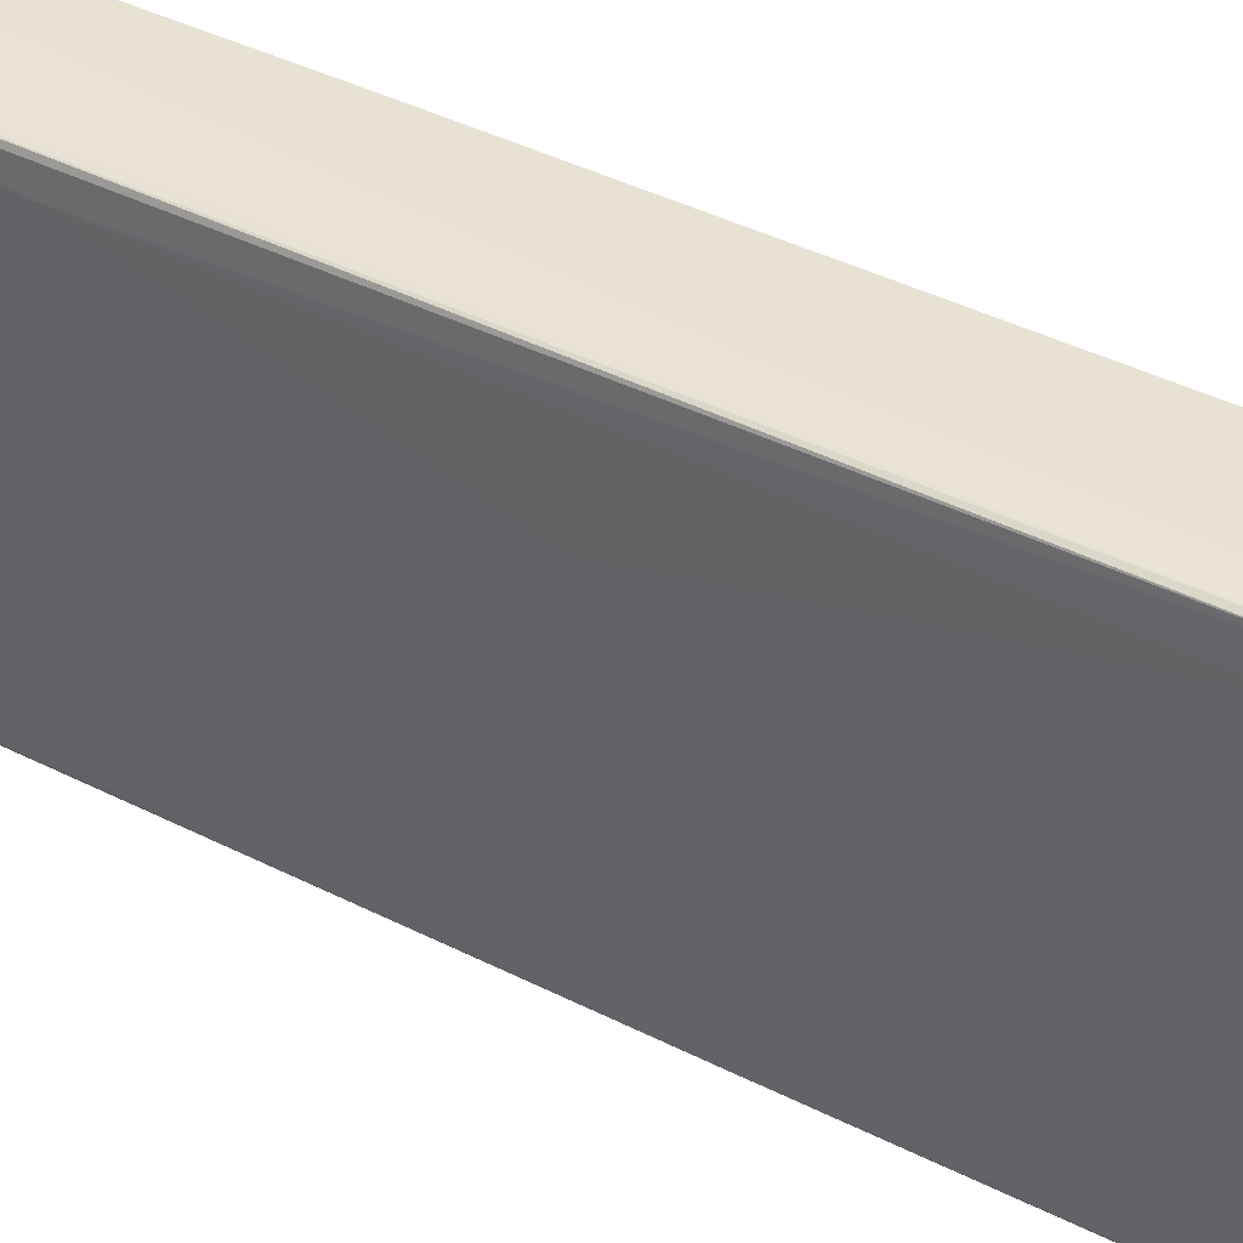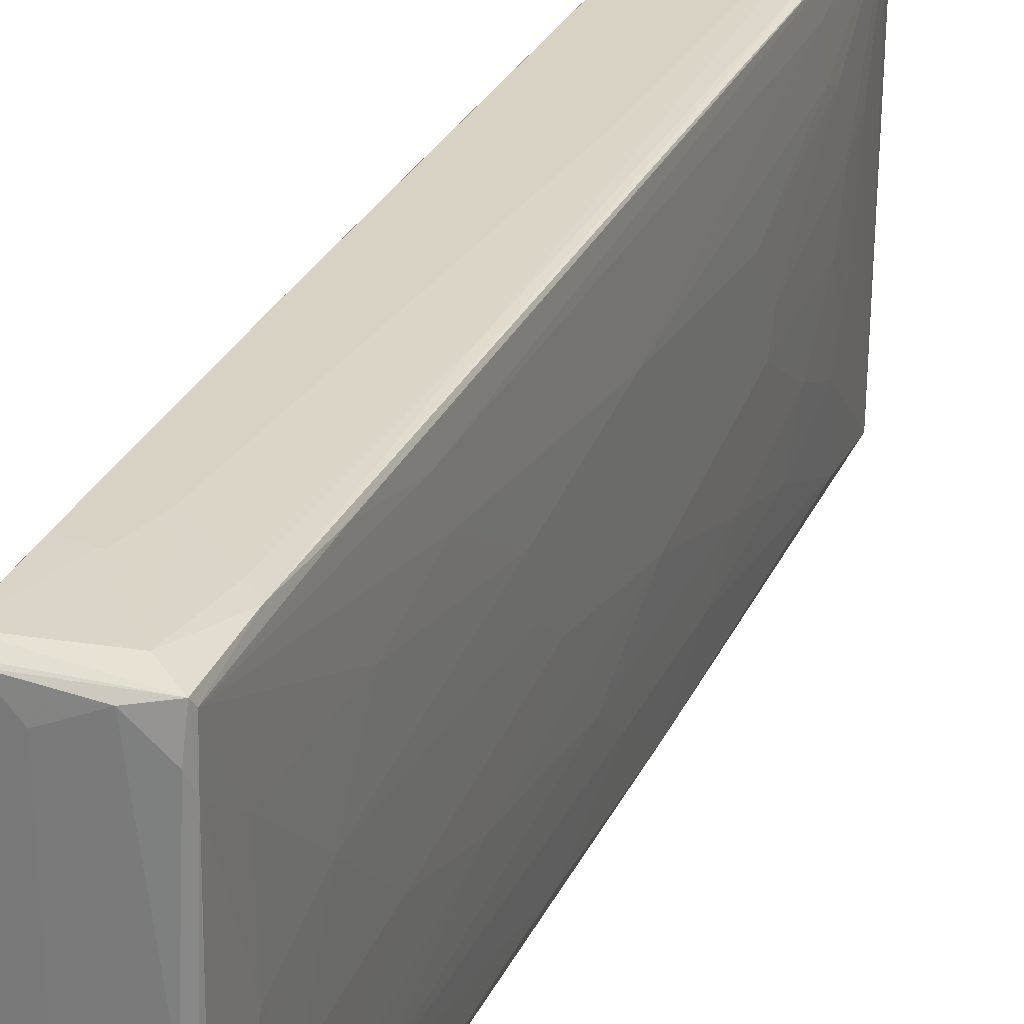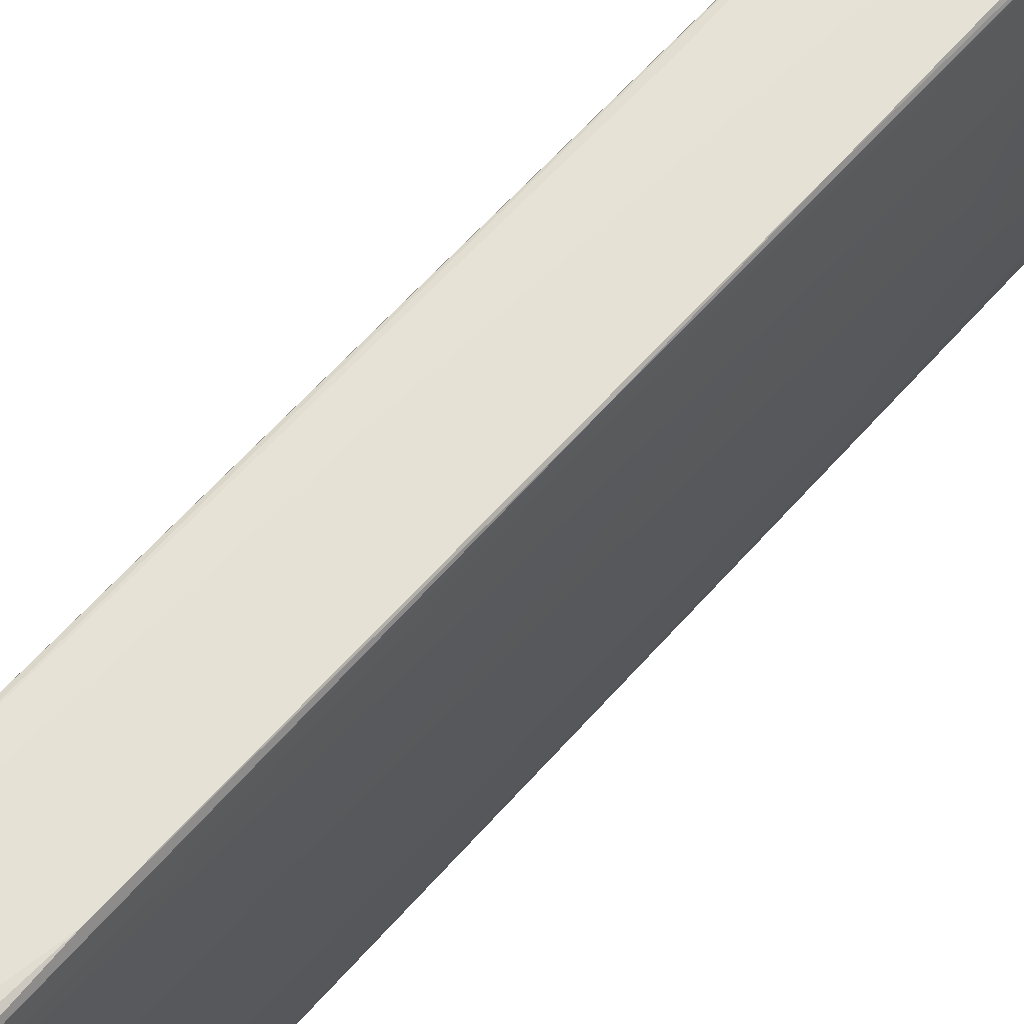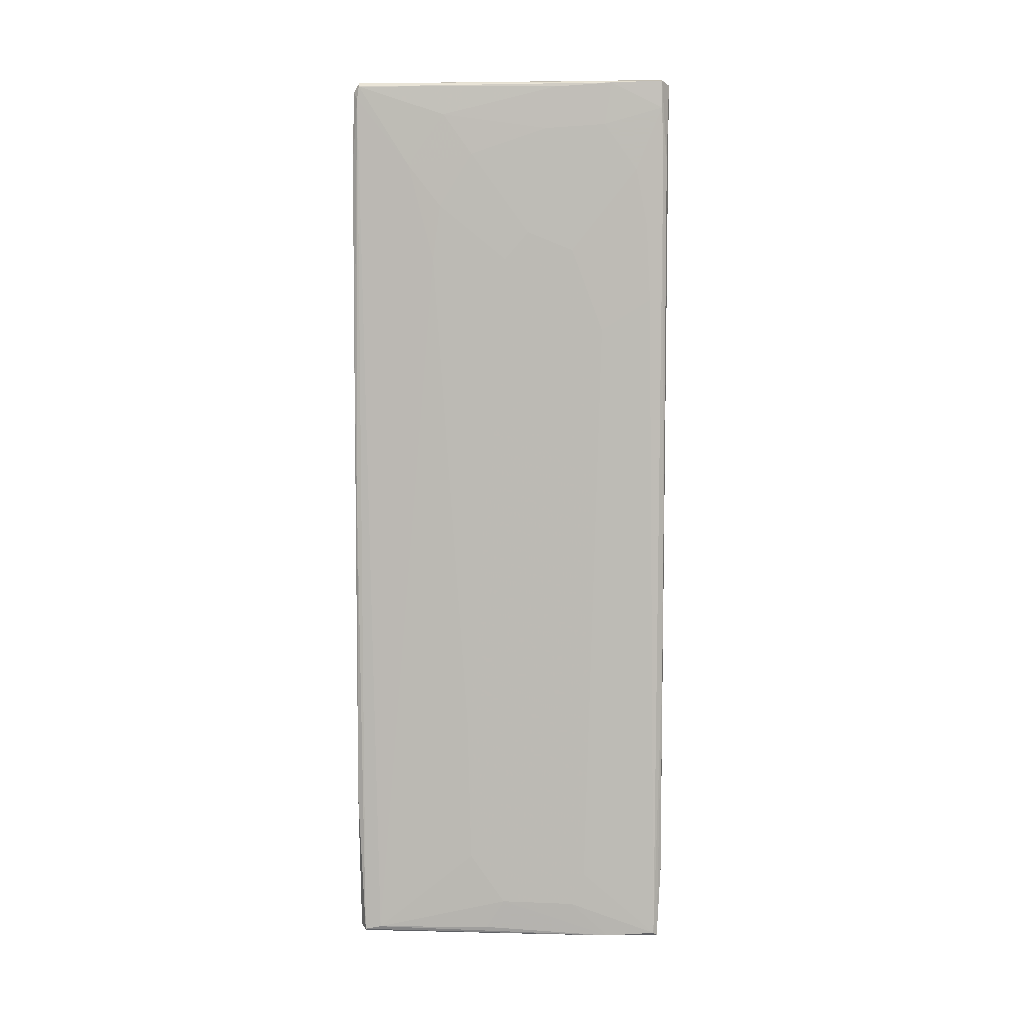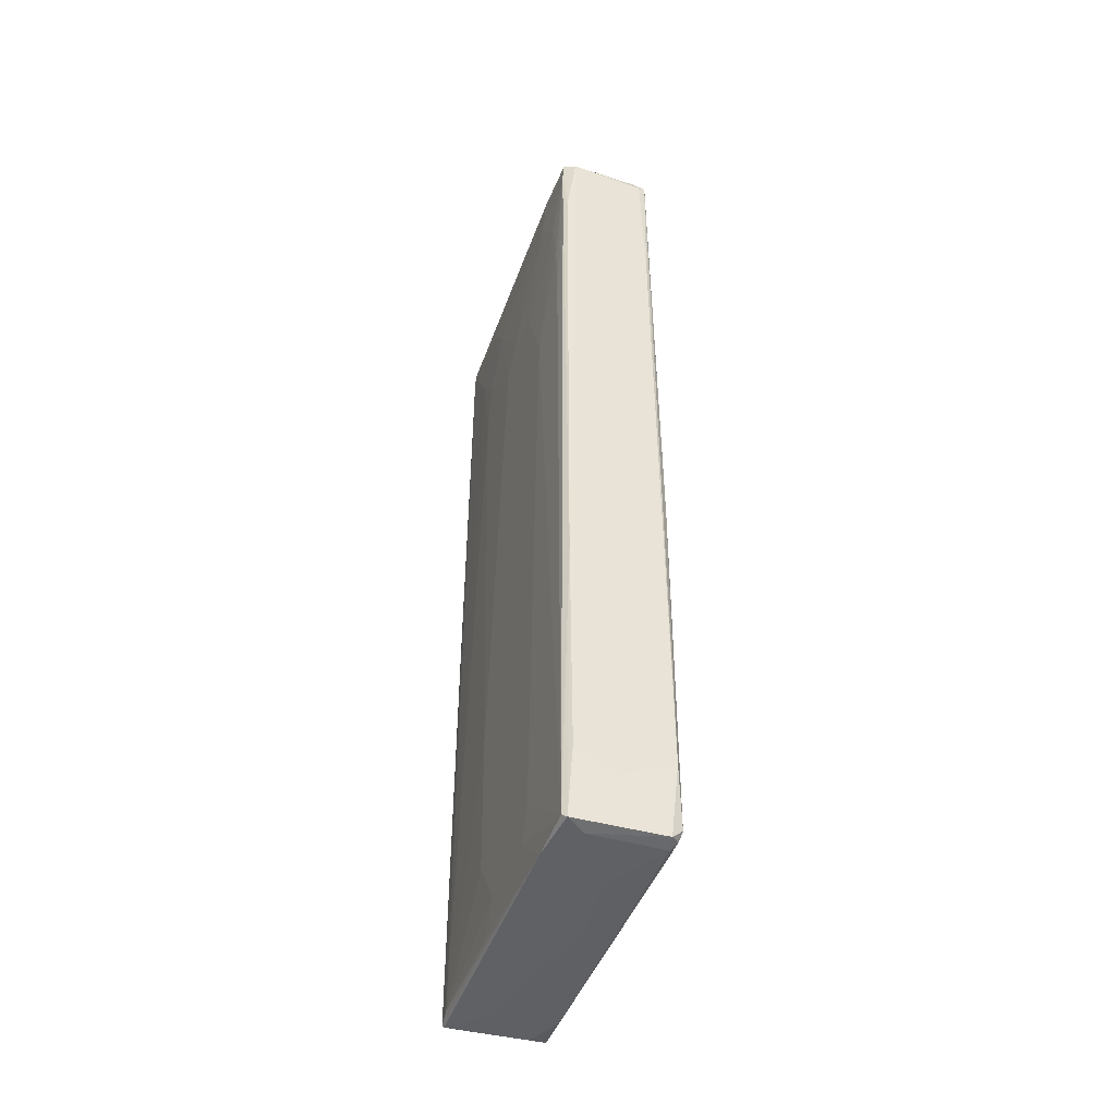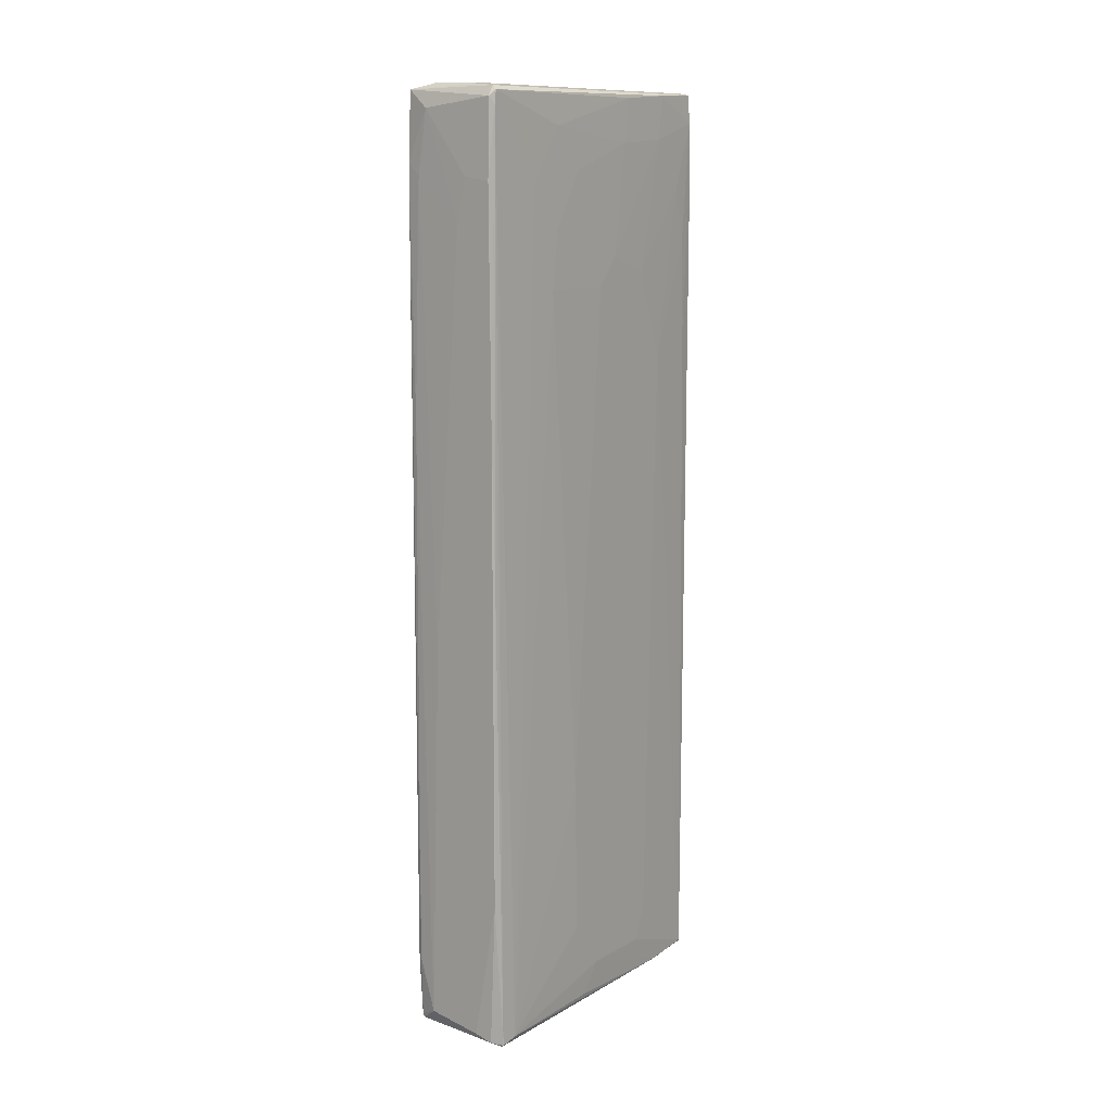
<metadata>
{"format":"obj","ext":"obj","renderer":"f3d","projection":"perspective","resolution":1024,"background":"white","views":[{"elev":40.0,"azim":-57.7,"up":"+Z"},{"elev":27.7,"azim":-159.4,"up":"+Z"},{"elev":64.4,"azim":41.8,"up":"+Z"},{"elev":5.7,"azim":92.7,"up":"+Y"},{"elev":-45.7,"azim":159.9,"up":"+Y"},{"elev":11.7,"azim":35.8,"up":"+Y"}]}
</metadata>
<code>
v -2.947e-05 0.07636 -0.04531
v 0.006032 0.1026 0.04509
v 0.006032 -0.1221 0.04509
v 0.01209 0.1016 0.04509
v 0.01209 0.1218 0.04458
v 0.01209 0.1243 0.04306
v 0.01411 0.1228 -0.01298
v 0.01411 -0.1231 0.03853
v 0.01411 0.1238 -0.02914
v 0.01411 0.1011 0.02893
v 0.01411 0.1153 0.01882
v 0.01411 0.1041 -0.04379
v 0.01411 0.1168 -0.04328
v -0.01568 0.03191 0.00368
v -0.01568 0.03544 0.01529
v -0.008613 0.1248 -0.04428
v -0.008613 -0.1196 0.04509
v -0.006592 0.1254 0.04155
v 0.003002 0.1254 0.03701
v 0.005023 0.1026 0.04509
v 0.002497 -0.111 -0.0448
v 0.002497 0.1254 -0.04227
v 0.002497 0.09152 0.04509
v 0.004518 -0.1251 0.03297
v -0.01568 -0.003427 0.02085
v -0.01568 -0.05897 -0.002878
v -0.01568 -0.06252 0.004688
v -0.01568 0.02333 -0.002878
v -0.01568 -0.01404 -0.01045
v -0.01568 -0.0524 0.0163
v -0.01366 -0.1014 -0.04127
v -0.01366 0.1238 0.04307
v -0.01366 0.02028 -0.04177
v -0.01366 0.1061 0.04407
v -0.01366 -0.02211 -0.04328
v -0.01366 -0.1221 0.04357
v -0.01164 0.1254 0.0001397
v -0.007602 0.1193 0.04458
v 0.01361 0.1243 -0.04328
v 0.01361 -0.1246 -0.04378
v 0.01361 -0.1241 0.04307
v -0.005581 -0.01856 0.04509
v -0.01467 -0.07211 -0.02864
v -0.01467 0.1117 0.0001397
v -0.01467 -0.03624 -0.03116
v -0.01467 -0.1024 -0.009949
v -0.01467 -0.09585 -0.02258
v -0.01467 -0.108 0.0168
v -0.01467 0.06322 0.03853
v -0.01467 -0.004432 -0.03116
v -0.01467 0.1026 -0.01298
v -0.01467 -0.08322 0.03801
v -0.01467 0.1127 0.02387
v -0.01265 0.1223 -0.04378
v -0.01265 -0.1231 -0.04176
v 0.008556 0.1248 0.04256
v 0.008556 -0.1251 -0.04026
v 0.01058 0.1233 -0.04531
v 0.01058 -0.1251 -0.0054
v 0.01058 -0.1236 0.04458
v 0.0126 0.0425 0.04509
v 0.0126 -0.1054 -0.0448
v 0.0126 -0.08471 0.04509
v 0.01462 0.06273 -0.04026
v 0.01462 -0.1236 -0.04278
v 0.01462 0.08948 0.01983
v 0.01462 0.1112 -0.01045
v 0.01462 0.07433 0.02186
v 0.01462 0.09959 -0.03621
v 0.01462 0.1122 -0.02713
v 0.01462 0.1041 0.01075
v 0.01462 -0.1226 0.006706
v 0.01462 0.08394 -0.03924
v 0.01462 -0.1246 -0.02914
v -0.01518 -0.07917 -0.01551
v -0.01518 -0.09129 0.02589
v -0.01518 -0.09737 0.01176
v -0.01518 0.0733 -0.009444
v -0.01518 -0.08523 0.02792
v -0.01518 0.009691 -0.02207
v -0.01518 0.04858 -0.01651
v -0.01518 0.08039 0.02387
v -0.01518 0.09301 0.00721
v -0.01518 -0.0928 -0.001365
v -0.01518 0.05814 0.02893
v -0.01518 -0.04837 -0.02157
v -0.01316 0.1228 -0.03015
v -0.01316 0.1248 0.03549
v -0.01316 -0.1054 0.04458
v -0.01316 -0.1231 0.04357
v -0.01316 -0.1211 -0.04328
v -0.01114 0.1254 -0.04075
v -0.01114 0.0824 -0.04531
v -0.01114 -0.1246 -0.04026
v -0.004068 -0.1251 -0.006418
v -0.002047 -0.1251 -0.02459
v -0.01417 0.1228 0.04155
v -0.01417 0.1233 0.03145
v -0.01417 0.08191 -0.03066
v -0.01417 -0.1059 0.04408
v -0.01417 0.1001 -0.02661
v -0.01417 -0.1181 0.04256
v -0.01417 0.08544 0.04307
v -0.01215 0.1233 -0.0448
v -0.01215 -0.1039 -0.0448
v -0.01215 0.1248 -0.03368
v -0.01215 0.04199 0.04458
v -0.01215 -0.1246 0.03246
v -0.01013 0.1223 -0.04531
v -0.01013 0.1026 0.04458
v -0.01013 -0.1241 -0.04428
v 0.01108 0.1248 -0.04327
v -0.008105 -0.1246 0.04155
v 0.0131 0.1233 0.04307
v 0.0131 0.1198 0.04357
v 0.0131 -0.0009007 0.04458
v 0.0131 -0.04281 -0.0448
v 0.0131 0.1026 -0.0448
v 0.0131 -0.1246 0.04306
v 0.01512 0.08191 -0.005409
v 0.01512 -0.1009 0.01125
v 0.01512 0.05412 -0.02662
v 0.01512 0.07685 -0.01803
v 0.01512 -0.1059 -0.02207
v 0.01512 0.07433 0.001148
v 0.01512 -0.115 -0.01853
v 0.01512 -0.1145 0.001653
v 0.01512 -0.06049 0.01226
f 110 42 23
f 2 20 17
f 60 41 63
f 2 17 63
f 123 121 126
f 111 91 105
f 20 2 5
f 123 126 122
f 34 32 97
f 105 91 35
f 121 123 125
f 25 29 27
f 77 76 27
f 32 34 38
f 20 5 38
f 5 32 38
f 19 92 18
f 93 105 104
f 35 54 104
f 105 35 104
f 92 19 22
f 51 83 44
f 39 13 118
f 58 39 118
f 32 5 6
f 5 114 6
f 125 66 68
f 91 36 102
f 36 100 102
f 76 77 102
f 108 24 113
f 13 39 9
f 6 114 9
f 39 6 9
f 2 63 61
f 8 121 128
f 121 125 128
f 68 8 128
f 125 68 128
f 49 25 52
f 100 49 52
f 102 100 52
f 32 18 88
f 54 51 87
f 51 44 87
f 17 20 42
f 107 17 42
f 35 91 31
f 39 58 112
f 22 19 112
f 6 39 112
f 75 43 47
f 31 91 47
f 43 31 47
f 58 93 109
f 93 104 109
f 41 60 119
f 60 113 119
f 113 24 119
f 24 59 119
f 13 9 70
f 9 67 70
f 54 35 33
f 35 50 33
f 99 54 33
f 50 99 33
f 111 40 57
f 24 96 57
f 94 111 57
f 96 94 57
f 59 24 57
f 93 58 1
f 58 62 1
f 105 93 1
f 40 65 74
f 8 41 74
f 65 126 74
f 41 119 74
f 119 59 74
f 57 40 74
f 59 57 74
f 121 8 127
f 126 121 127
f 74 126 127
f 36 17 89
f 100 36 89
f 34 100 89
f 17 107 89
f 107 34 89
f 82 83 15
f 83 14 15
f 36 91 55
f 91 111 55
f 111 94 55
f 94 108 55
f 60 63 3
f 63 17 3
f 83 51 78
f 14 83 78
f 41 8 115
f 114 5 115
f 99 50 80
f 29 81 80
f 81 99 80
f 43 75 86
f 29 80 86
f 126 65 124
f 65 122 124
f 122 126 124
f 25 27 30
f 27 76 30
f 100 34 103
f 49 100 103
f 34 97 103
f 97 49 103
f 66 125 71
f 67 11 71
f 25 49 85
f 97 82 85
f 49 97 85
f 82 15 85
f 15 25 85
f 97 32 98
f 32 88 98
f 87 44 98
f 91 102 48
f 102 77 48
f 51 54 101
f 54 99 101
f 99 81 101
f 78 51 101
f 81 78 101
f 82 97 53
f 83 82 53
f 44 83 53
f 97 98 53
f 98 44 53
f 5 2 4
f 2 61 4
f 115 5 4
f 61 115 4
f 68 66 10
f 8 68 10
f 11 114 10
f 114 115 10
f 115 8 10
f 66 71 10
f 71 11 10
f 27 29 26
f 29 86 26
f 86 75 26
f 40 111 21
f 62 40 21
f 111 105 21
f 1 62 21
f 105 1 21
f 50 35 45
f 35 31 45
f 31 43 45
f 80 50 45
f 43 86 45
f 86 80 45
f 65 40 117
f 62 58 117
f 40 62 117
f 58 118 117
f 117 118 12
f 118 13 12
f 65 117 12
f 38 34 110
f 34 107 110
f 107 42 110
f 24 108 95
f 96 24 95
f 108 94 95
f 94 96 95
f 125 123 120
f 123 70 120
f 70 67 120
f 71 125 120
f 67 71 120
f 63 41 116
f 61 63 116
f 41 115 116
f 115 61 116
f 104 92 16
f 92 22 16
f 112 58 16
f 22 112 16
f 58 109 16
f 109 104 16
f 17 36 90
f 113 60 90
f 108 113 90
f 36 55 90
f 55 108 90
f 60 3 90
f 3 17 90
f 92 104 106
f 104 54 106
f 88 92 106
f 54 87 106
f 98 88 106
f 87 98 106
f 122 65 64
f 13 73 64
f 73 122 64
f 12 13 64
f 65 12 64
f 123 122 69
f 73 13 69
f 122 73 69
f 70 123 69
f 13 70 69
f 29 25 28
f 81 29 28
f 25 15 28
f 15 14 28
f 78 81 28
f 14 78 28
f 67 9 7
f 9 114 7
f 114 11 7
f 11 67 7
f 76 102 79
f 52 25 79
f 102 52 79
f 30 76 79
f 25 30 79
f 18 32 56
f 19 18 56
f 32 6 56
f 112 19 56
f 6 112 56
f 77 27 84
f 75 47 84
f 26 75 84
f 27 26 84
f 47 91 46
f 91 48 46
f 48 77 46
f 77 84 46
f 84 47 46
f 18 92 37
f 88 18 37
f 92 88 37
f 8 74 72
f 127 8 72
f 74 127 72
f 20 38 23
f 42 20 23
f 38 110 23

</code>
